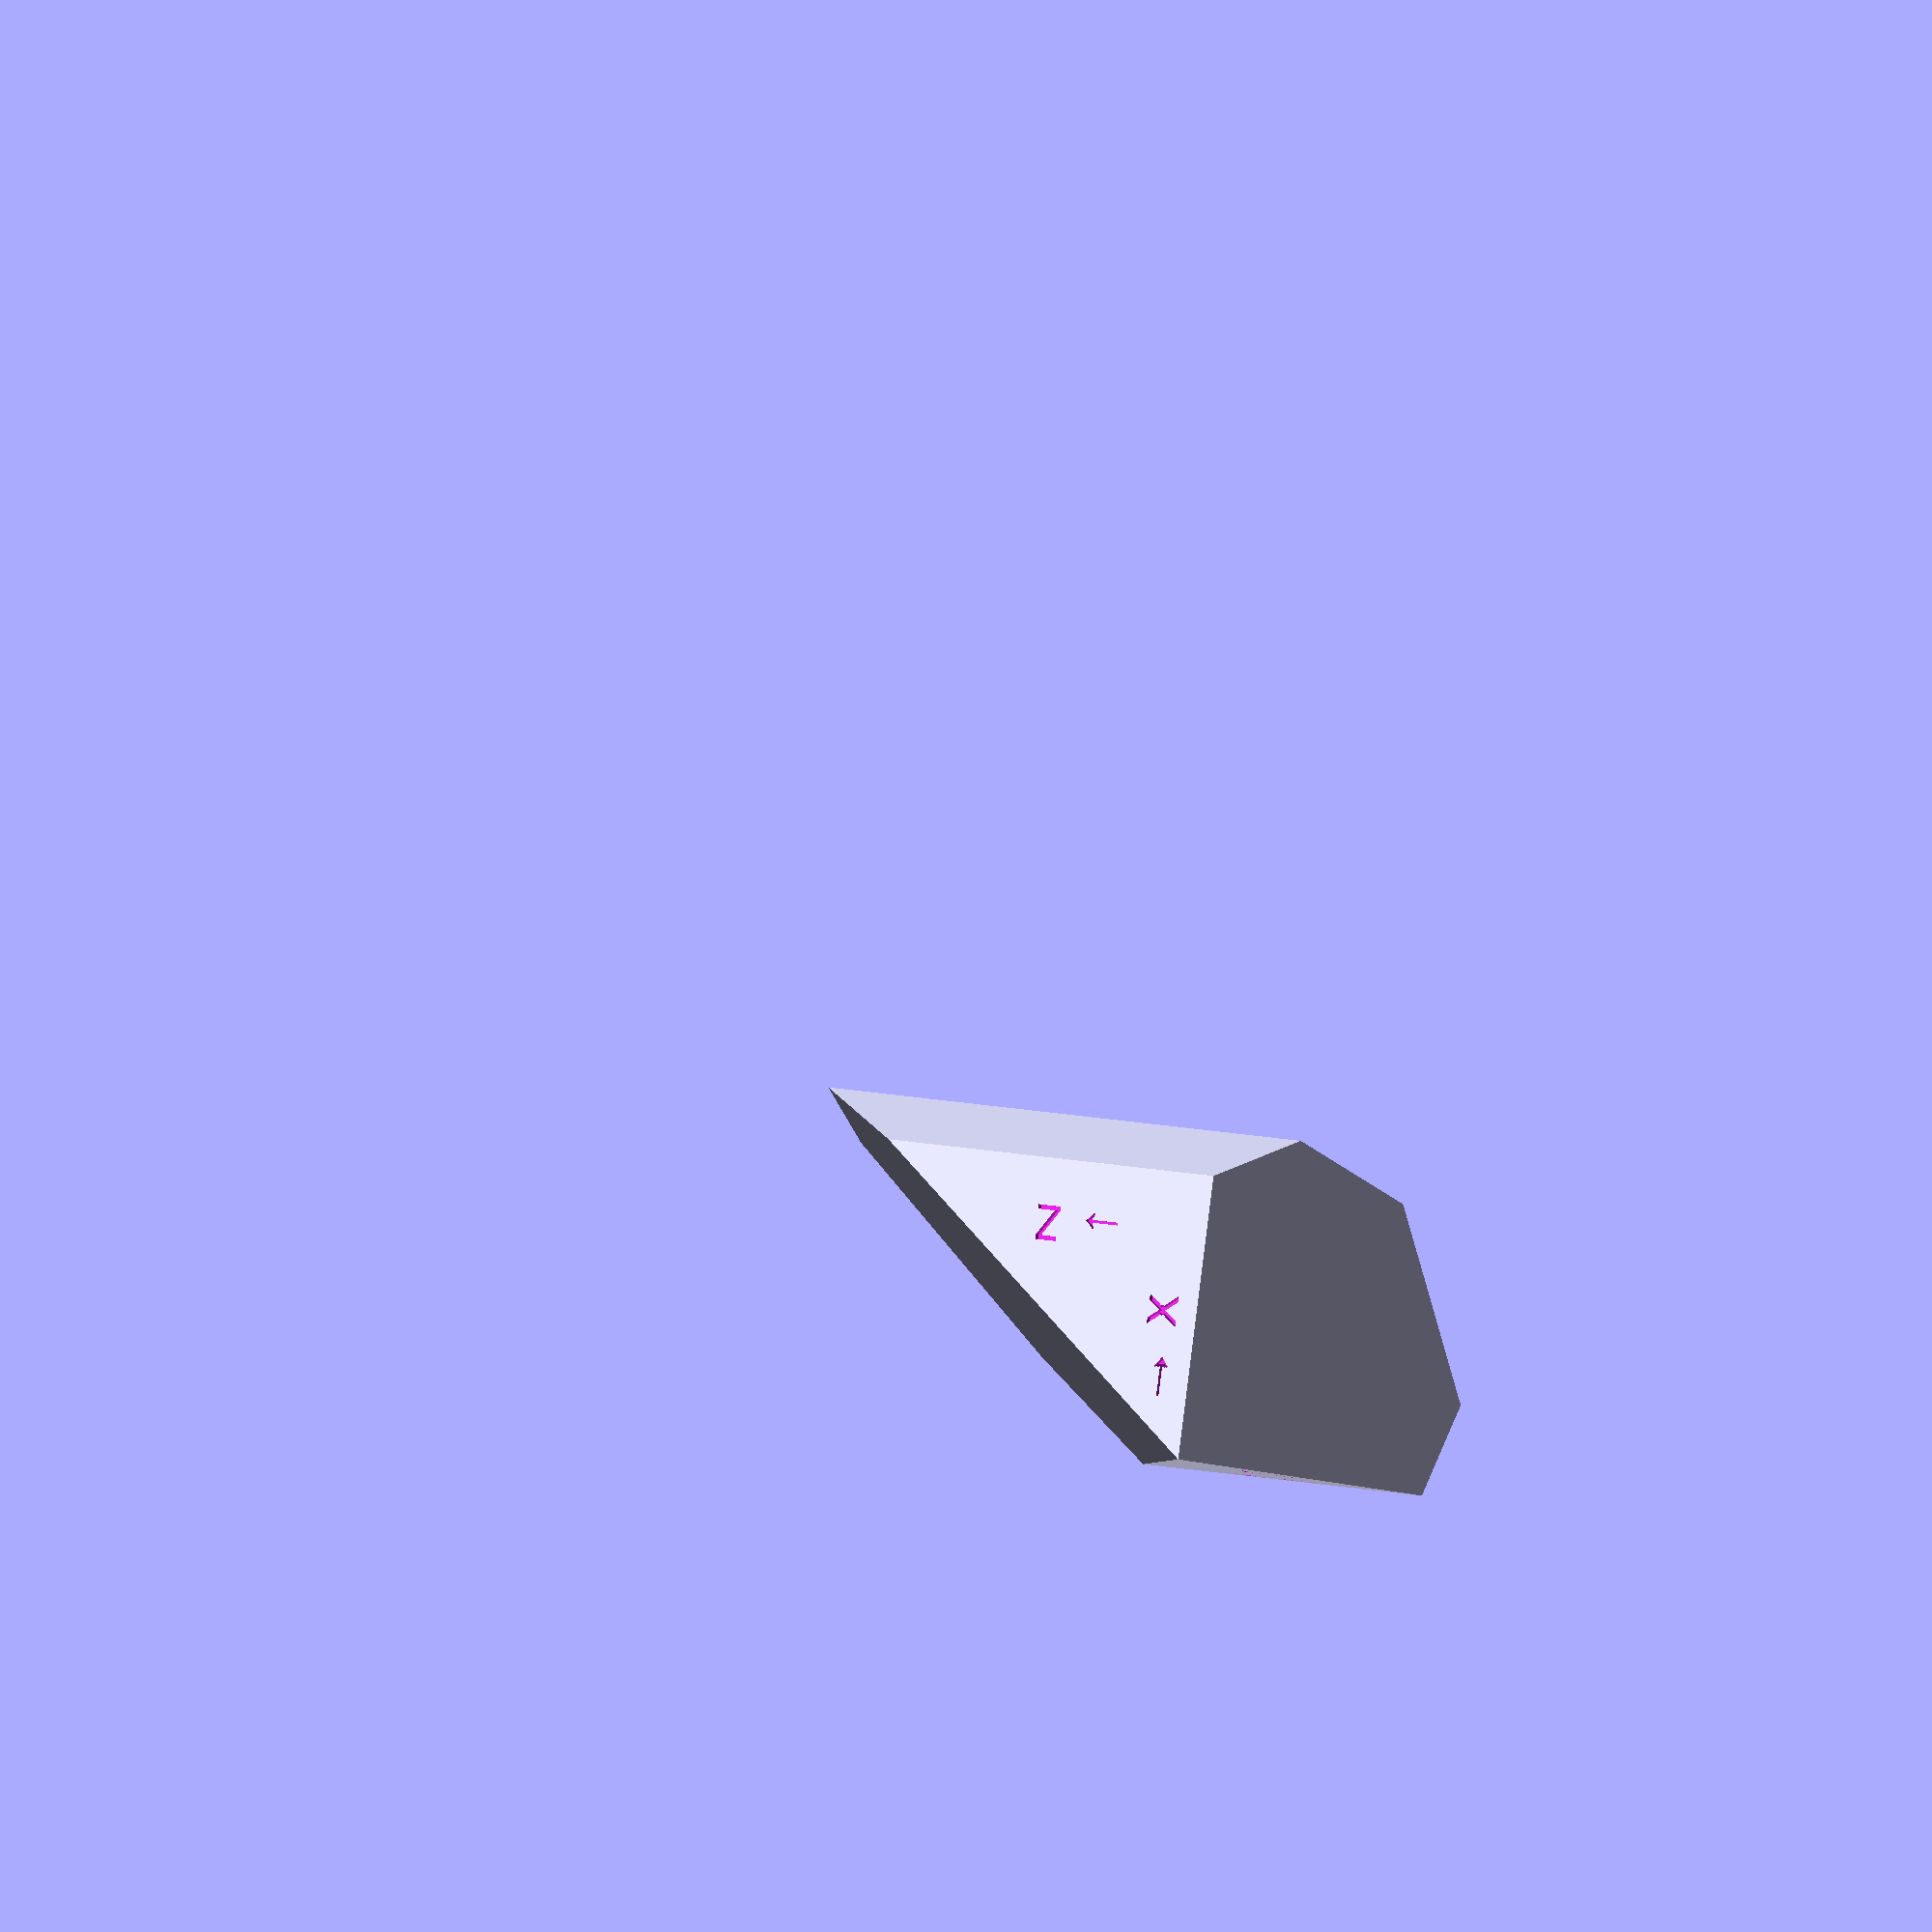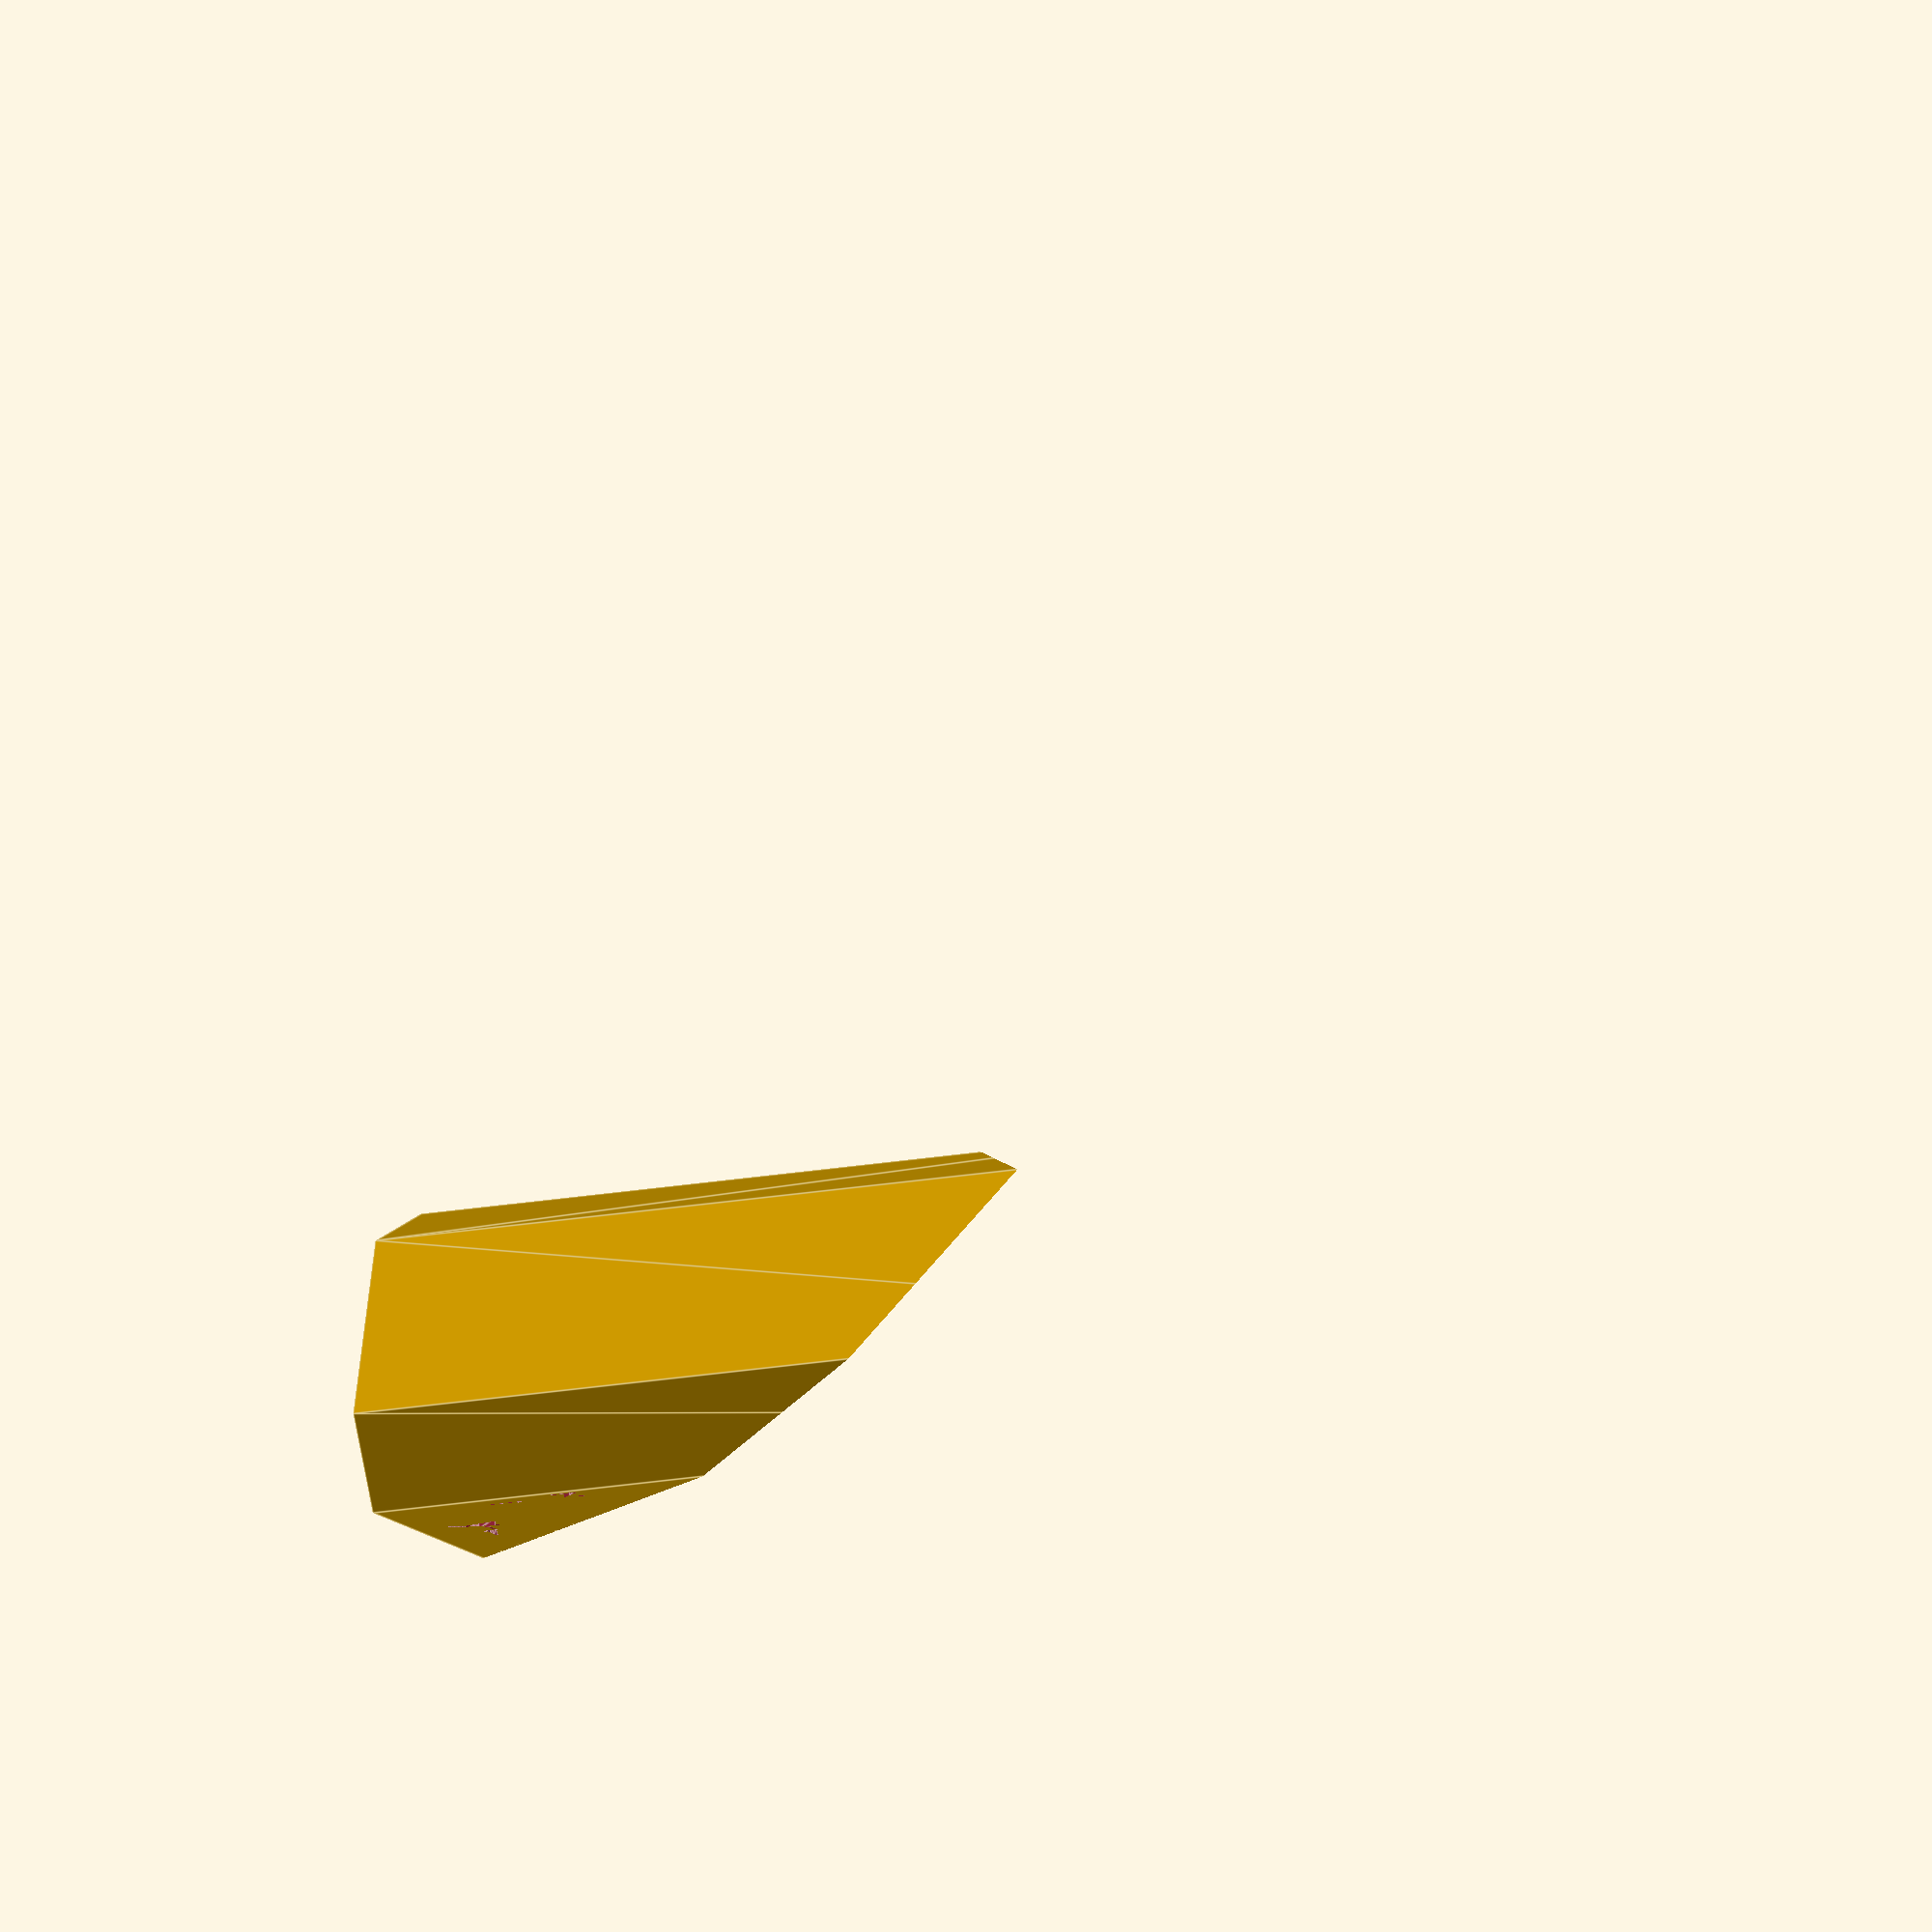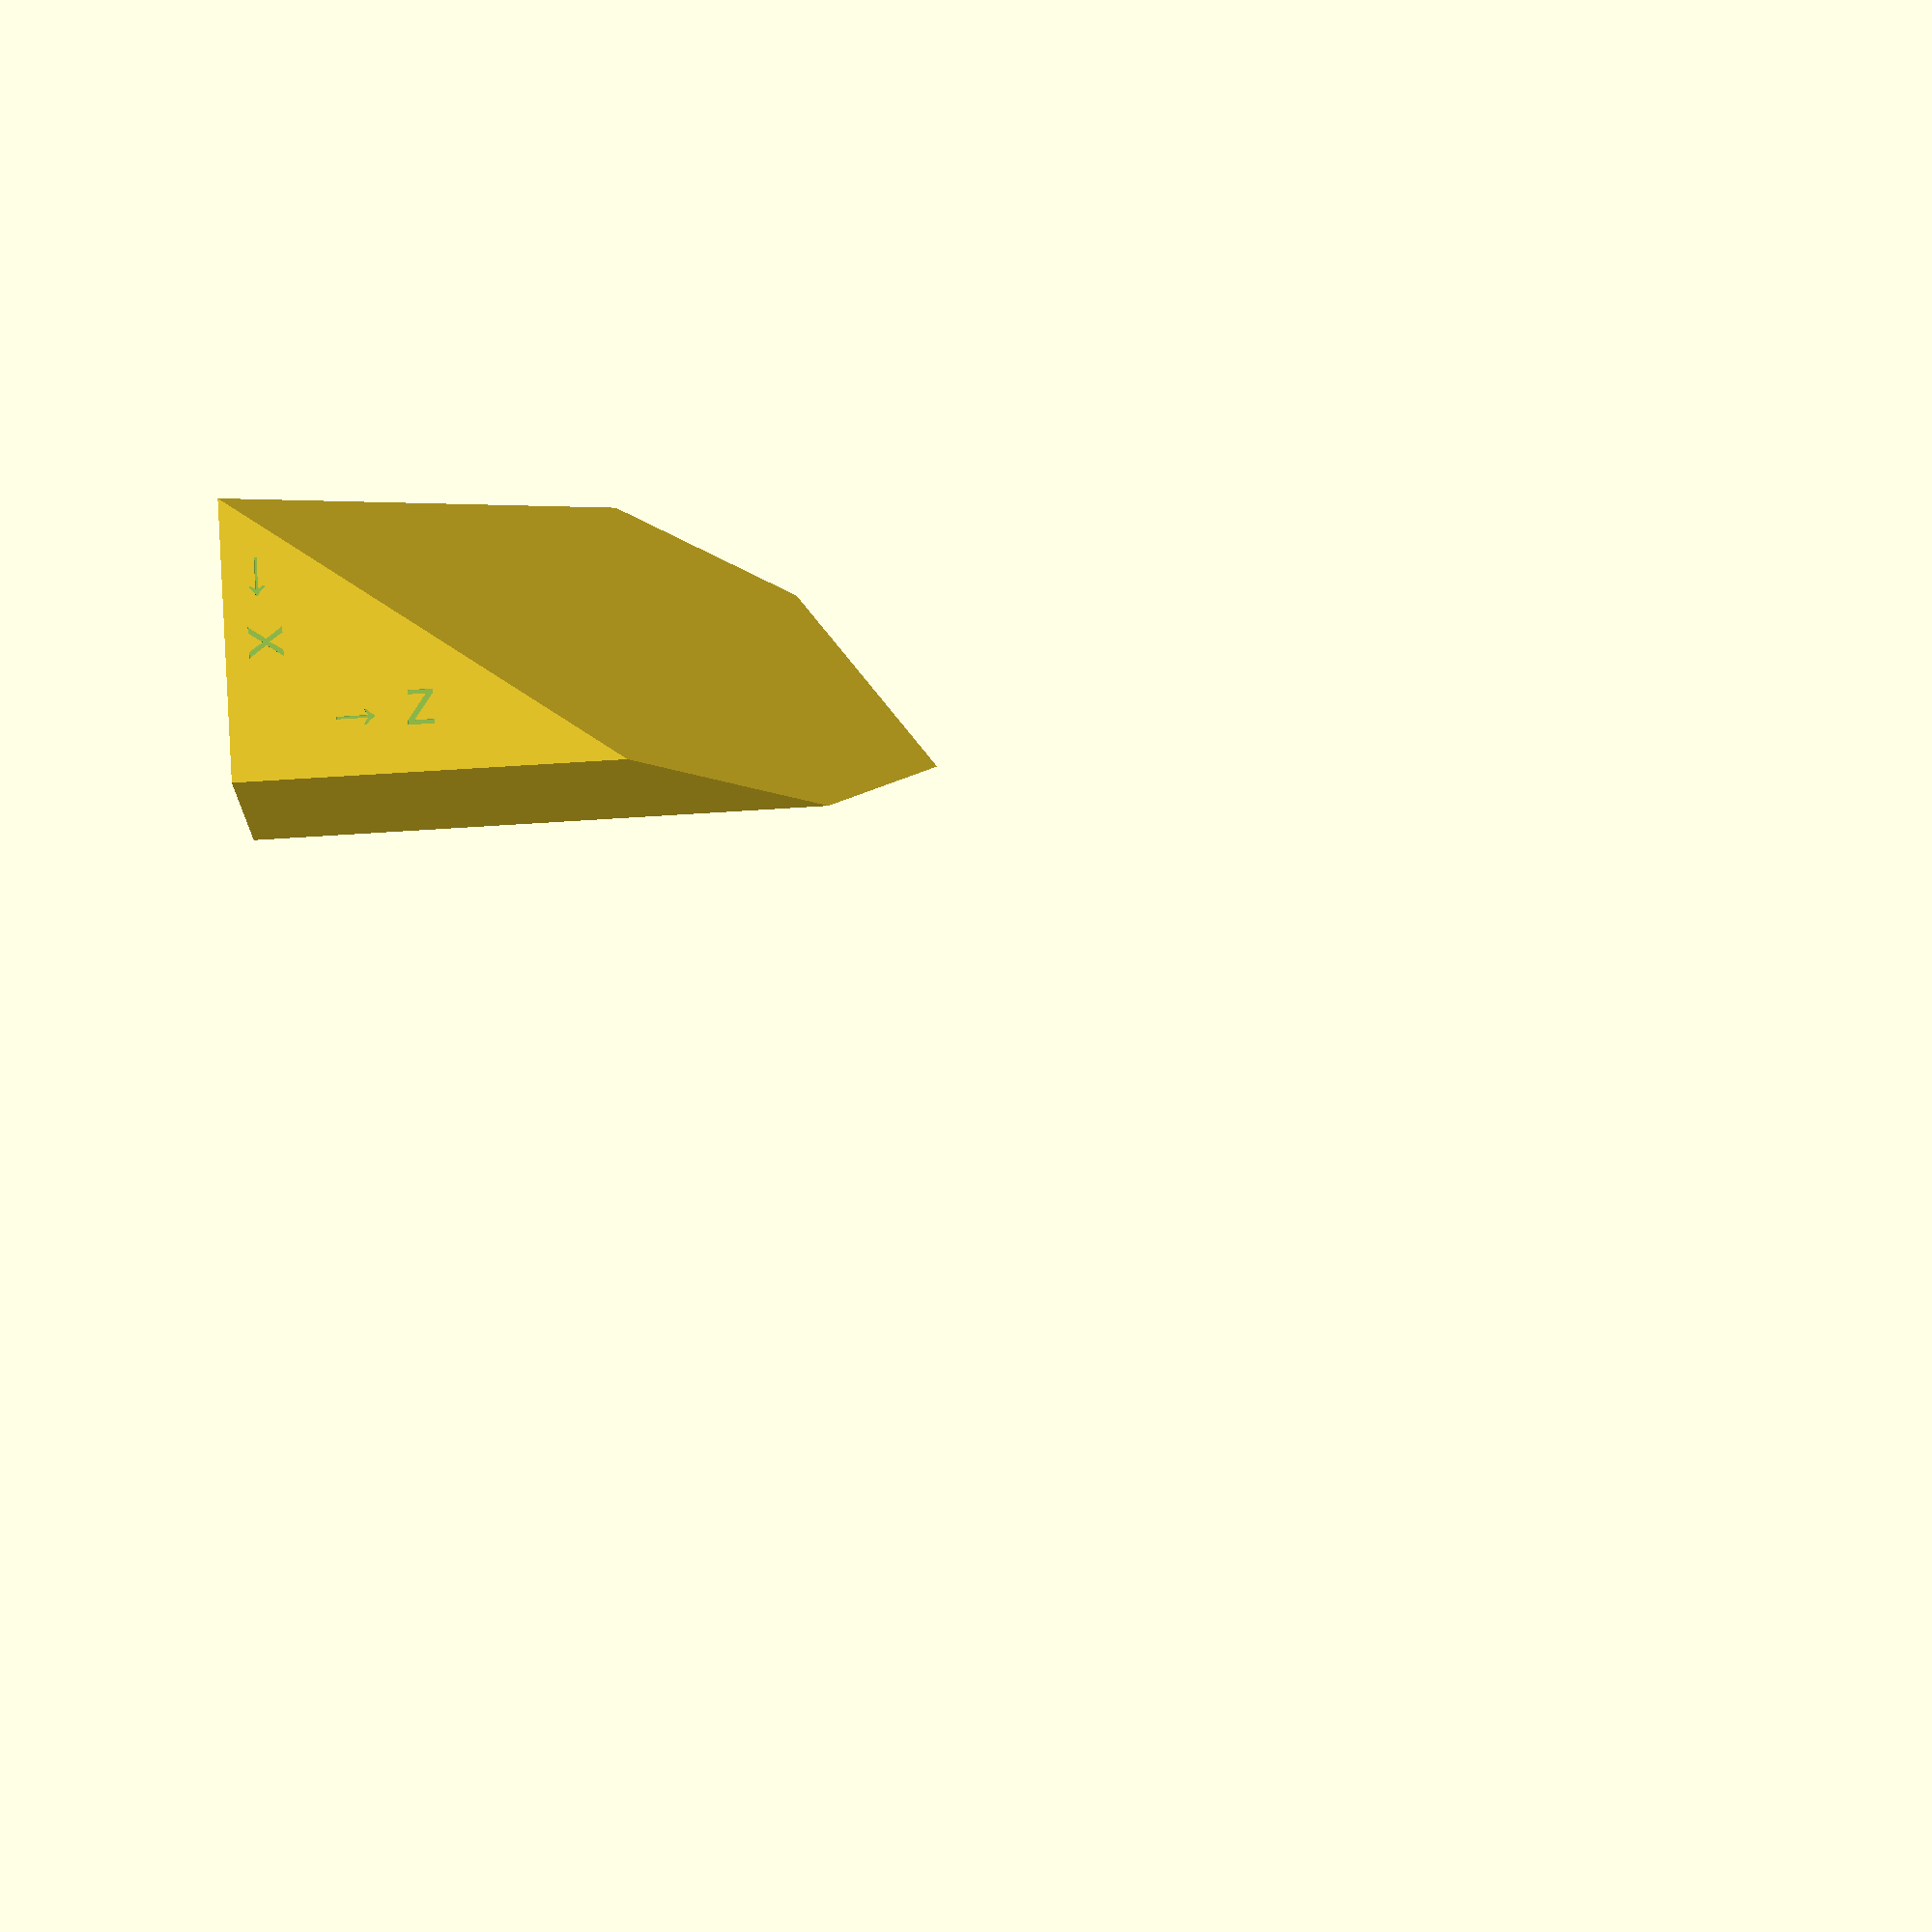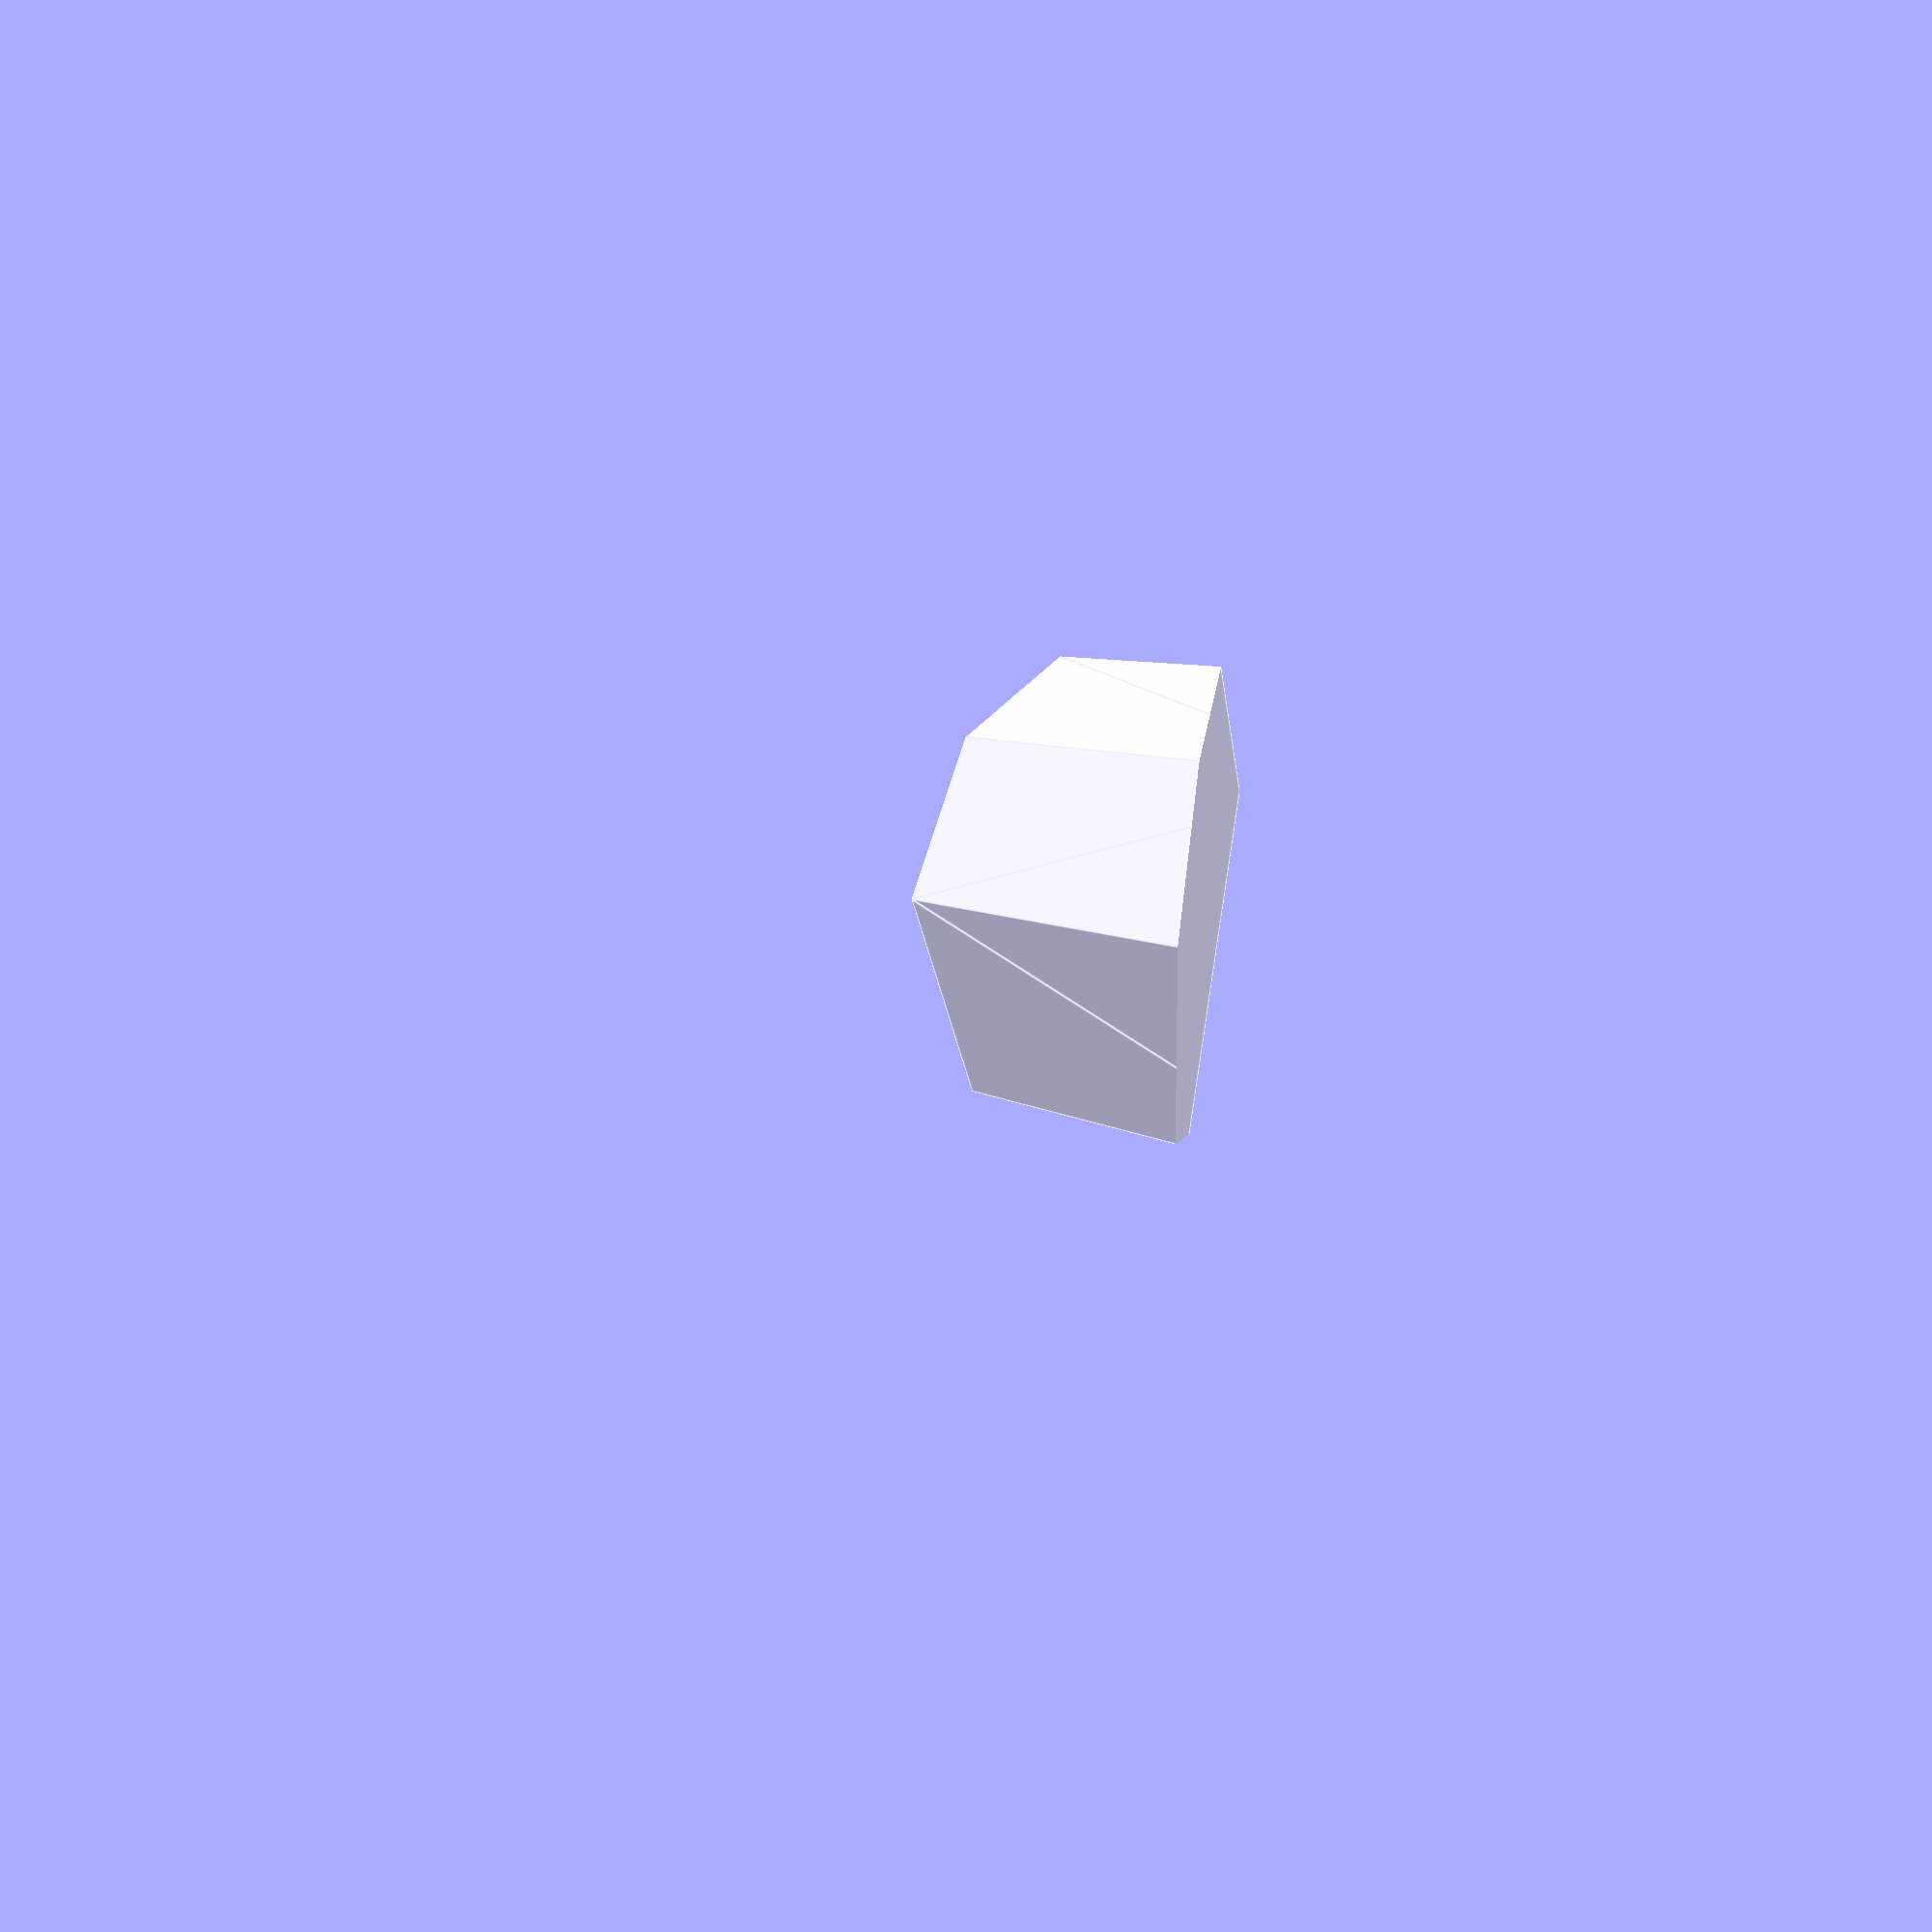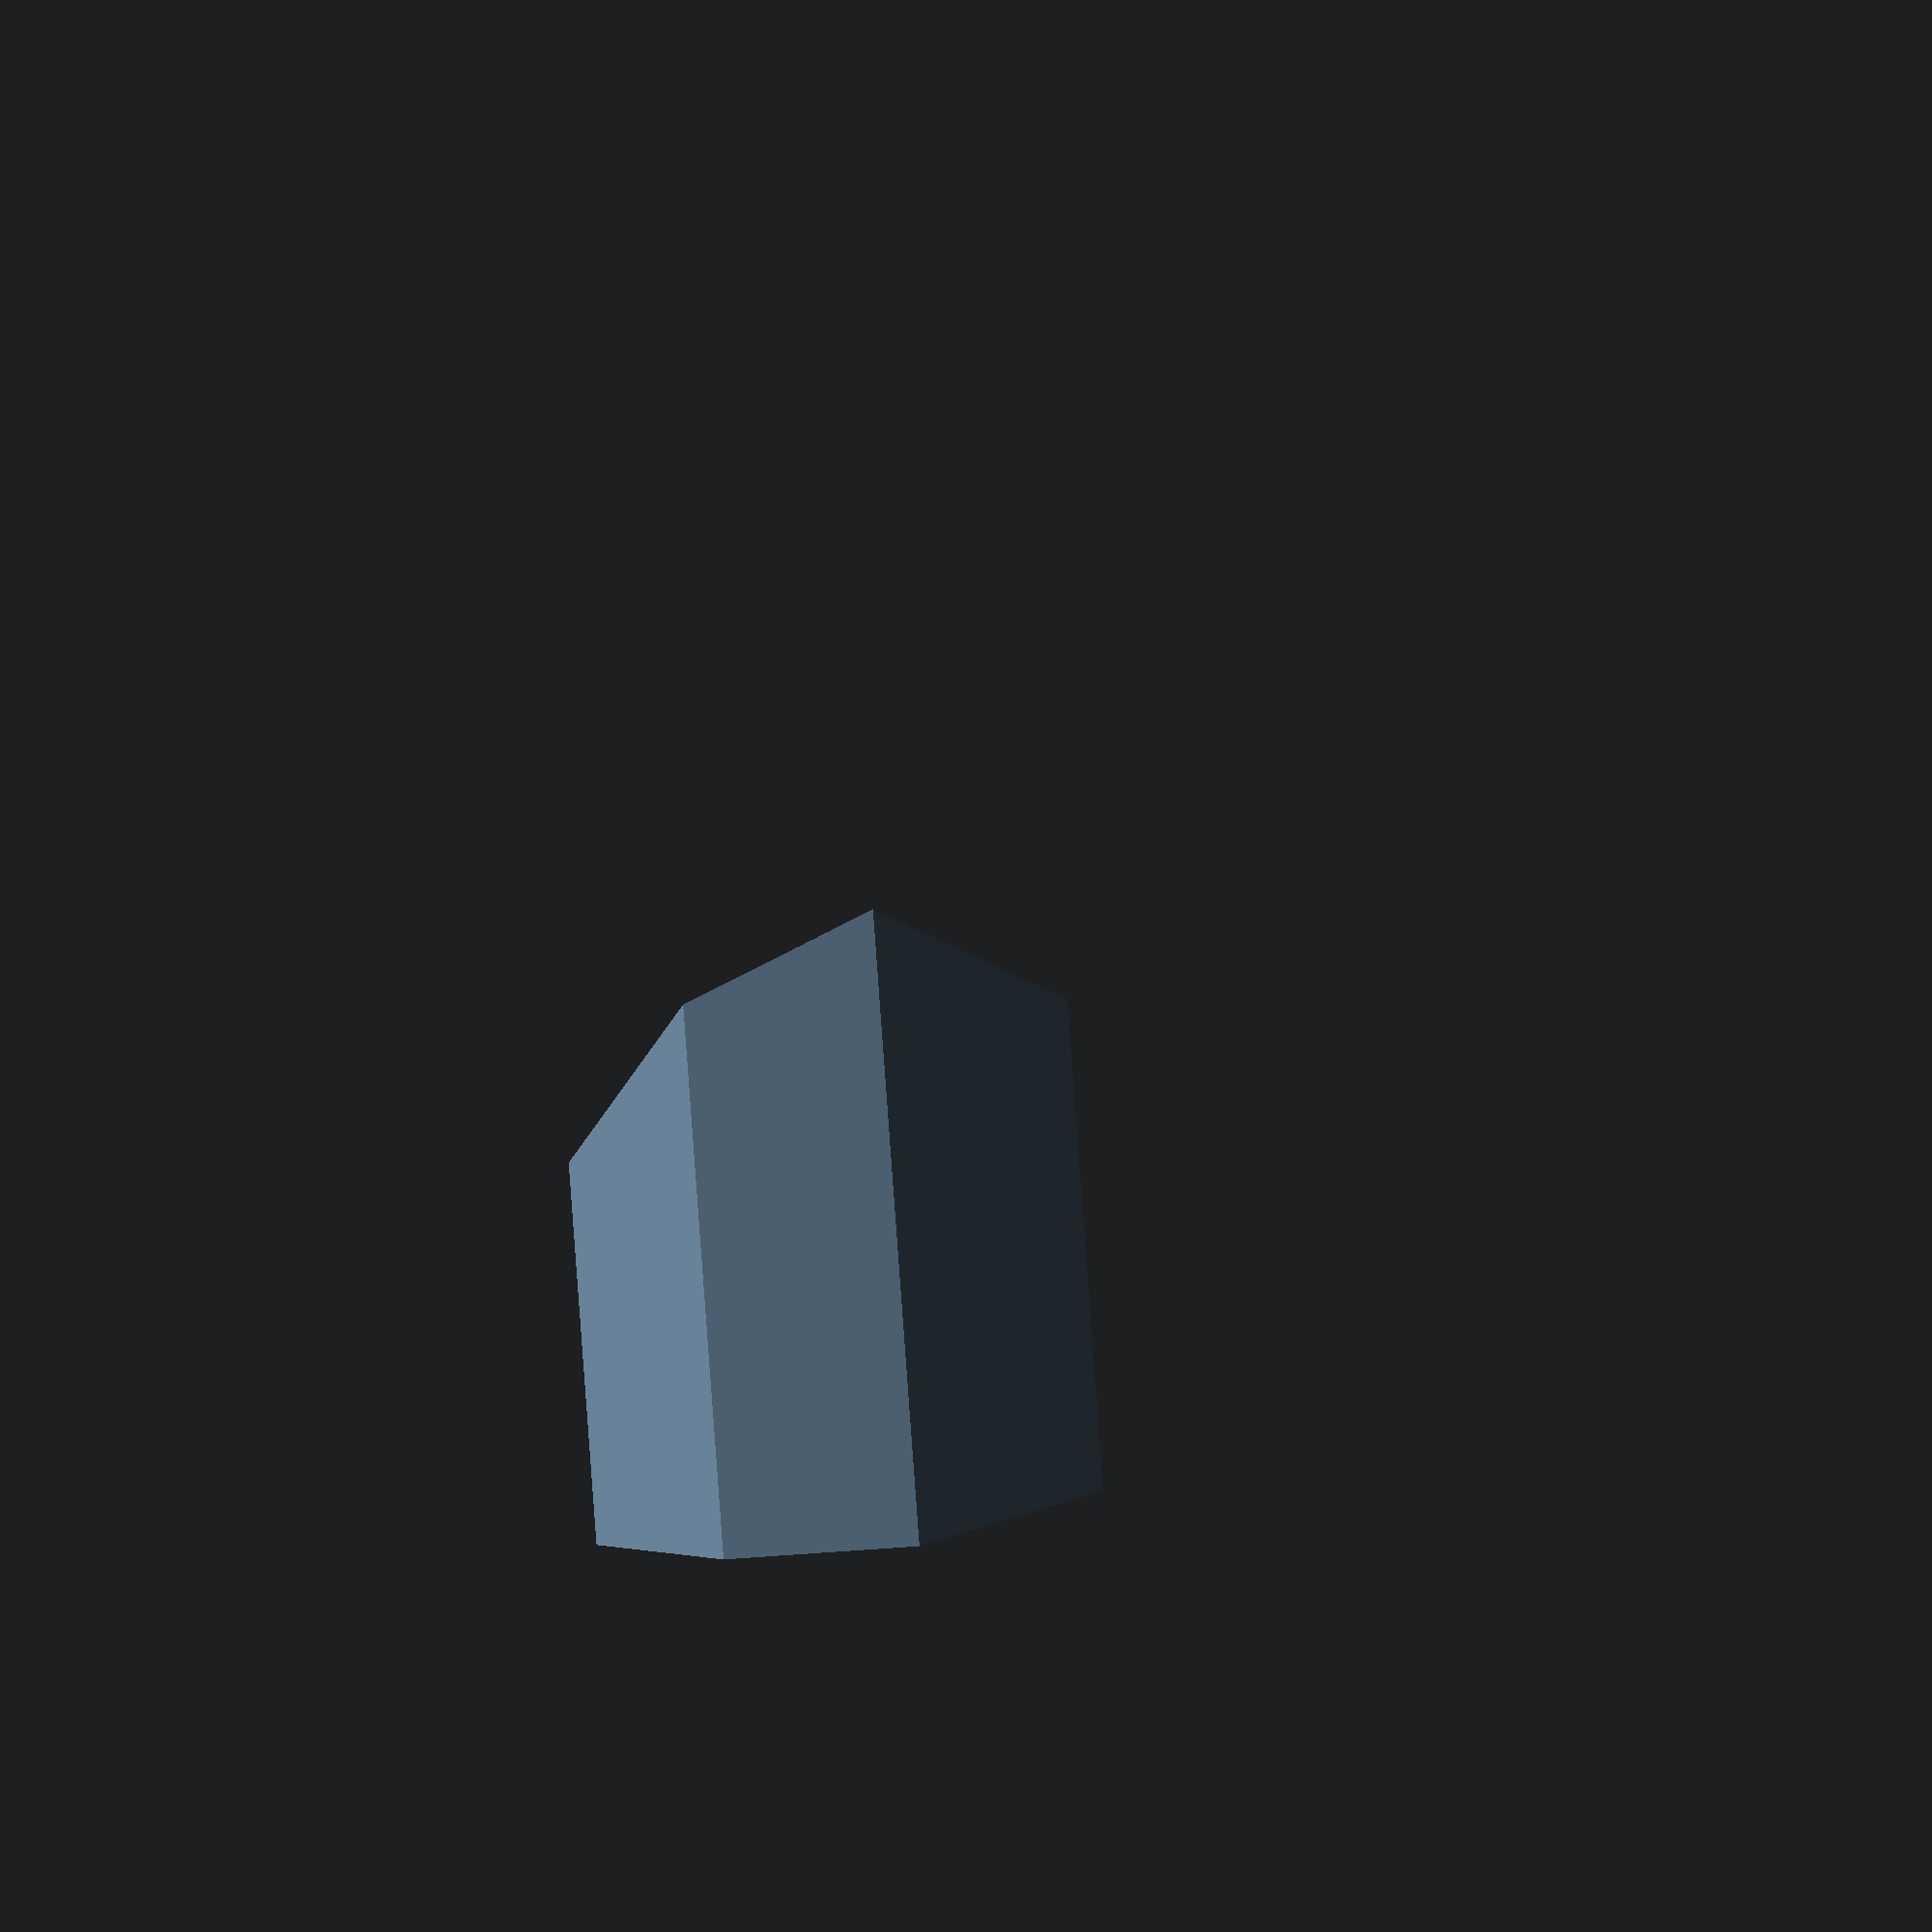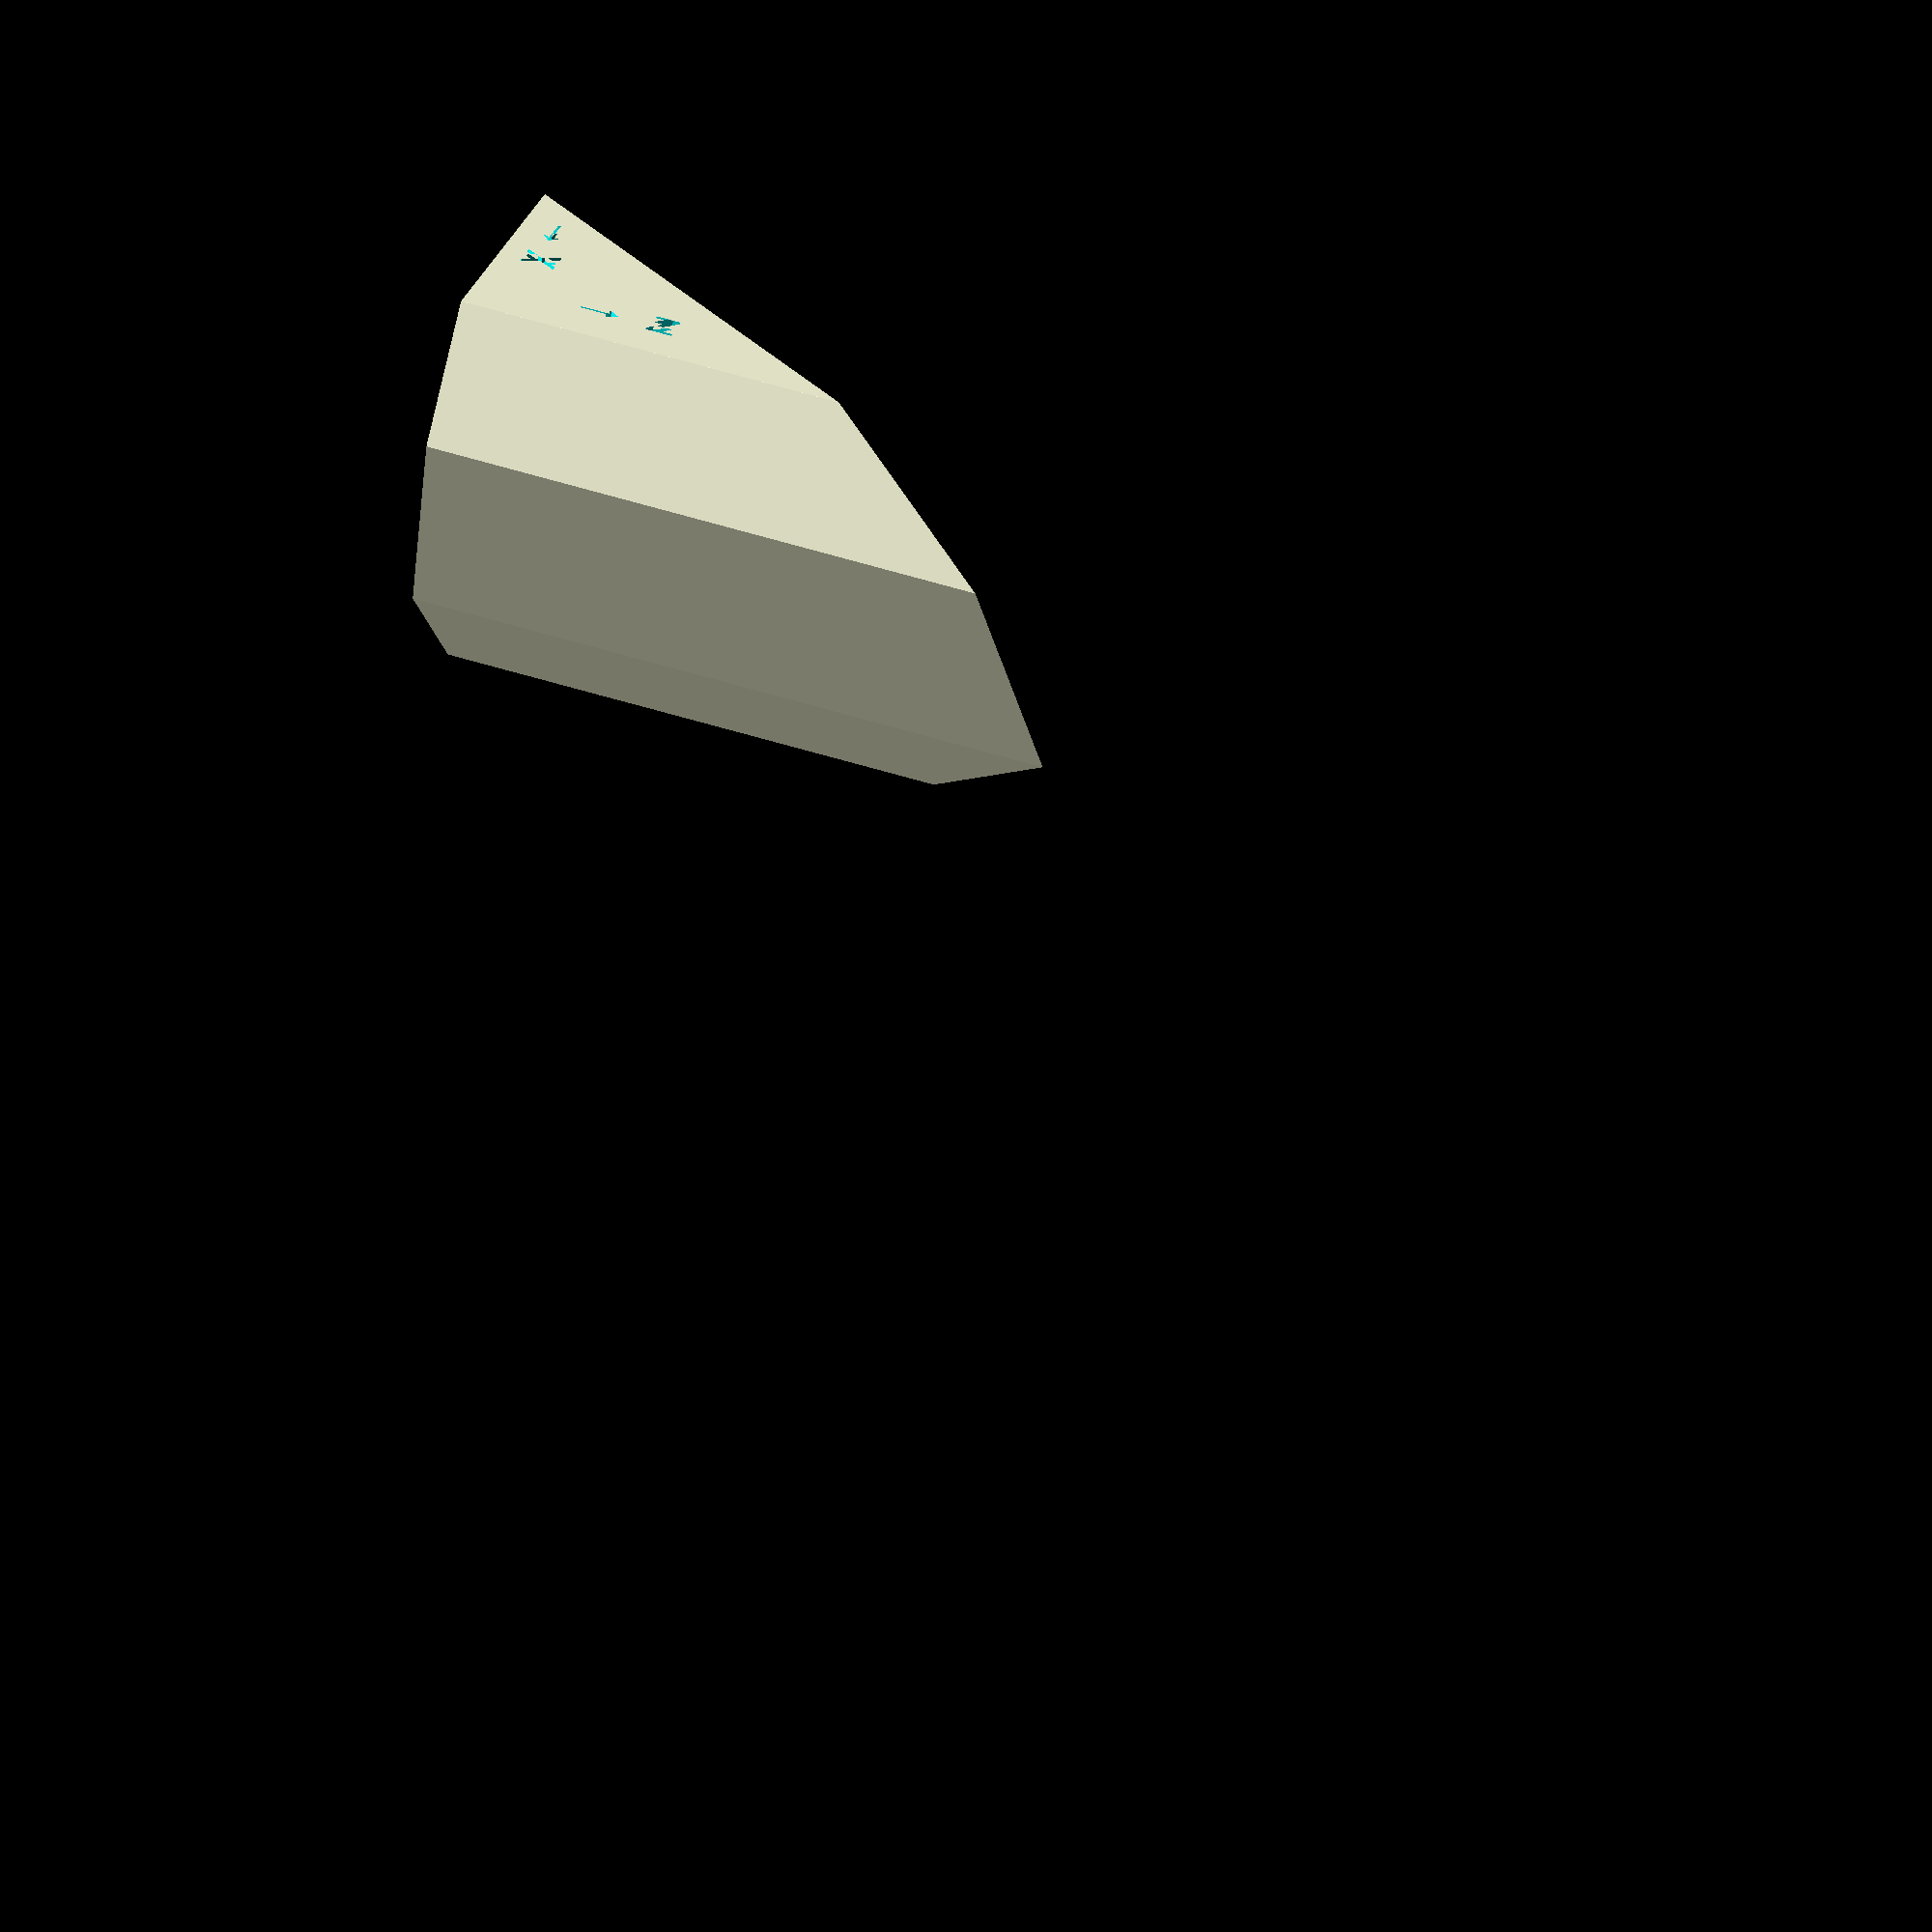
<openscad>
/* Lecture example, simplex algorithm.
   Convex set in x-y-plane, objective function in z-direction
   
   Copyright, 2022, Mathias Moog, Hochschule Ansbach, Deutschland, CC-BY-NC-SA
*/   

  
  
d =0.01;  // Dimension of the spheres arround the points
h=2;      // (half) depth of the inscription
$fn=3;    // low resultion of the spheres

// inscription of height h 
module mtext( t ) {
  linear_extrude(height=h) text( t );
}  

// create a small sphere arround the point p
module point( p ) {
  translate(p) sphere(d=d);
}

// convex hull of a point set ps
module convex_hull( ps ) {
  hull() {
    for( p=ps ) point(p);
    }
}

// outer points, specify the objective function 
outer_points = [ [0,0,0], [200,0,0], [200,0,280], [0,200,0], [0,200,160] ];

// convex set, projection on z=0
bottom_points = [ [0,0,0], [60,0,0], [70,30,0], [60,70,0], [20,100,0], [0,90,0] ];


difference() { // only for inscription
  intersection() {
  // objectiv function 
  convex_hull( outer_points );
  // restrictions
  hull() {
    convex_hull( bottom_points ); // bottom
    translate([0,0,200]) convex_hull( bottom_points ); // high enough ...
    }
  }
  // inscription on the sides
  translate([10,h/2,5]) rotate([90,0,0]) mtext("\u2192 x ");
  translate([50,h/2,20]) rotate([90,-90,0]) mtext("\u2192 z ");
  translate([h/2,60,10]) rotate([90,0,-90]) mtext(" y \u2190");
  translate([h/2,80,20]) rotate([90,-90,-90]) mtext("\u2192 z ");
}

</openscad>
<views>
elev=170.9 azim=77.7 roll=54.4 proj=o view=solid
elev=203.4 azim=73.5 roll=254.4 proj=o view=edges
elev=23.9 azim=70.3 roll=278.4 proj=o view=solid
elev=354.6 azim=214.4 roll=335.3 proj=p view=edges
elev=253.3 azim=283.8 roll=176.0 proj=o view=wireframe
elev=129.3 azim=26.3 roll=250.9 proj=o view=solid
</views>
